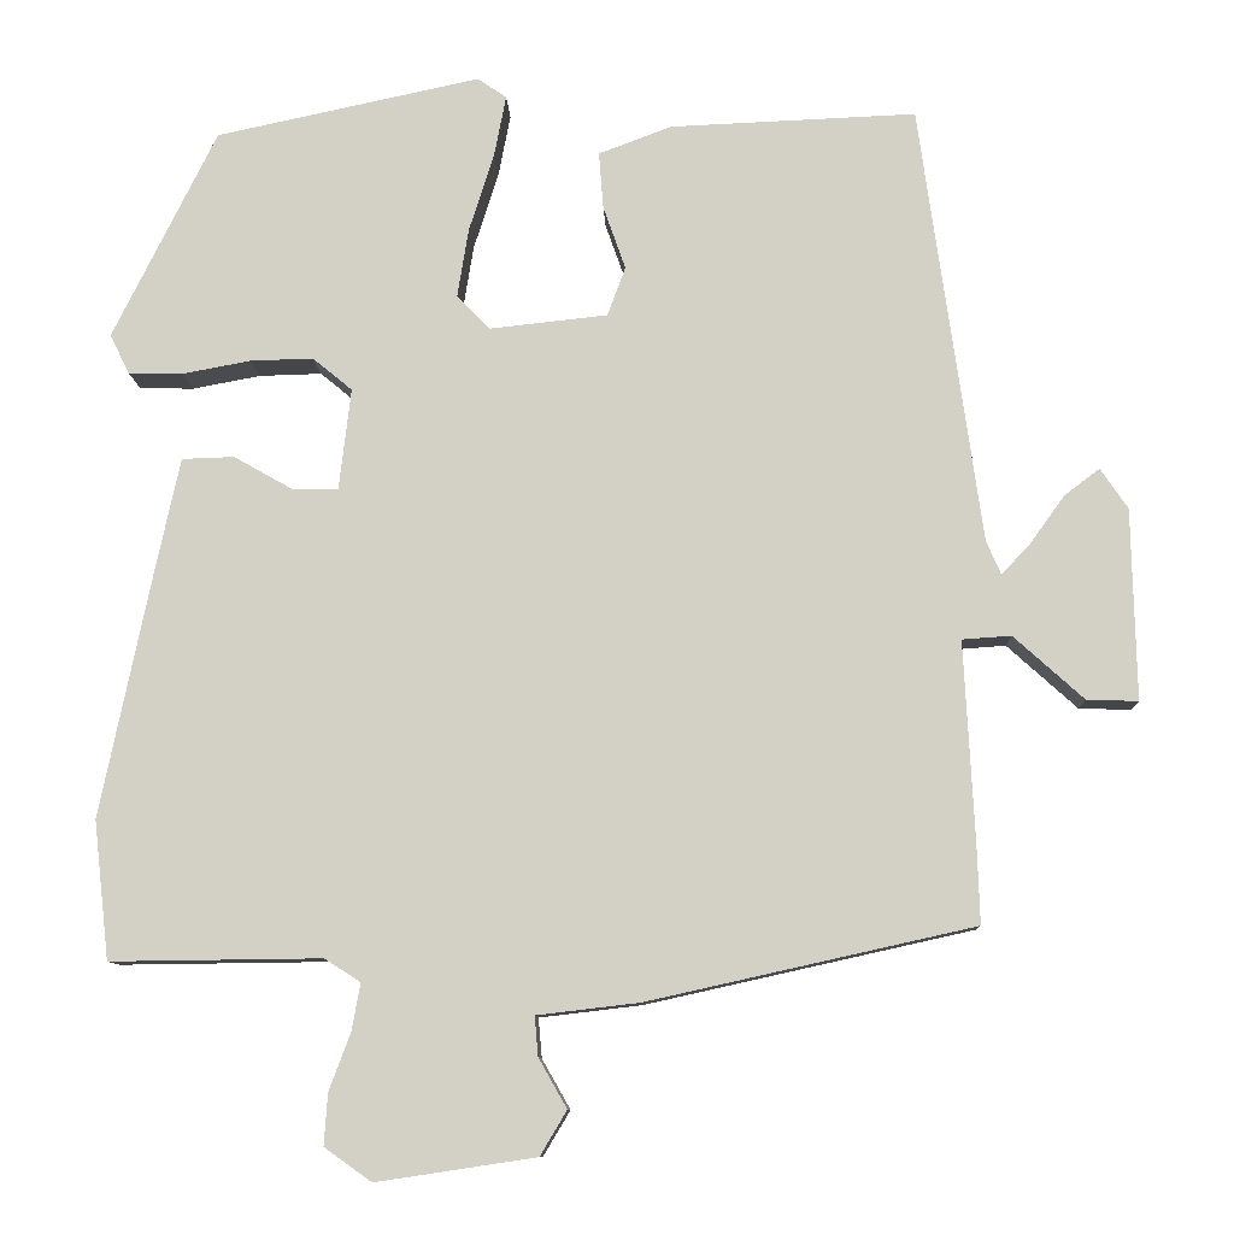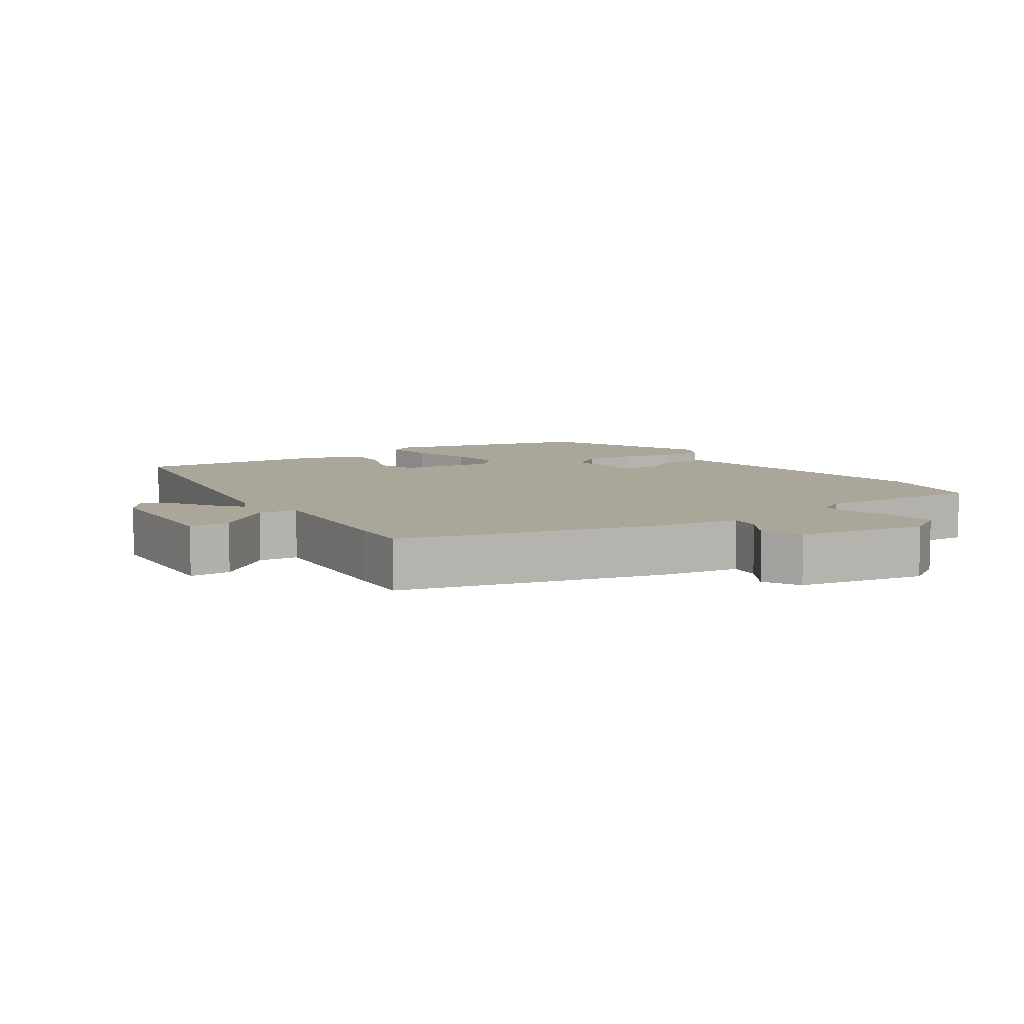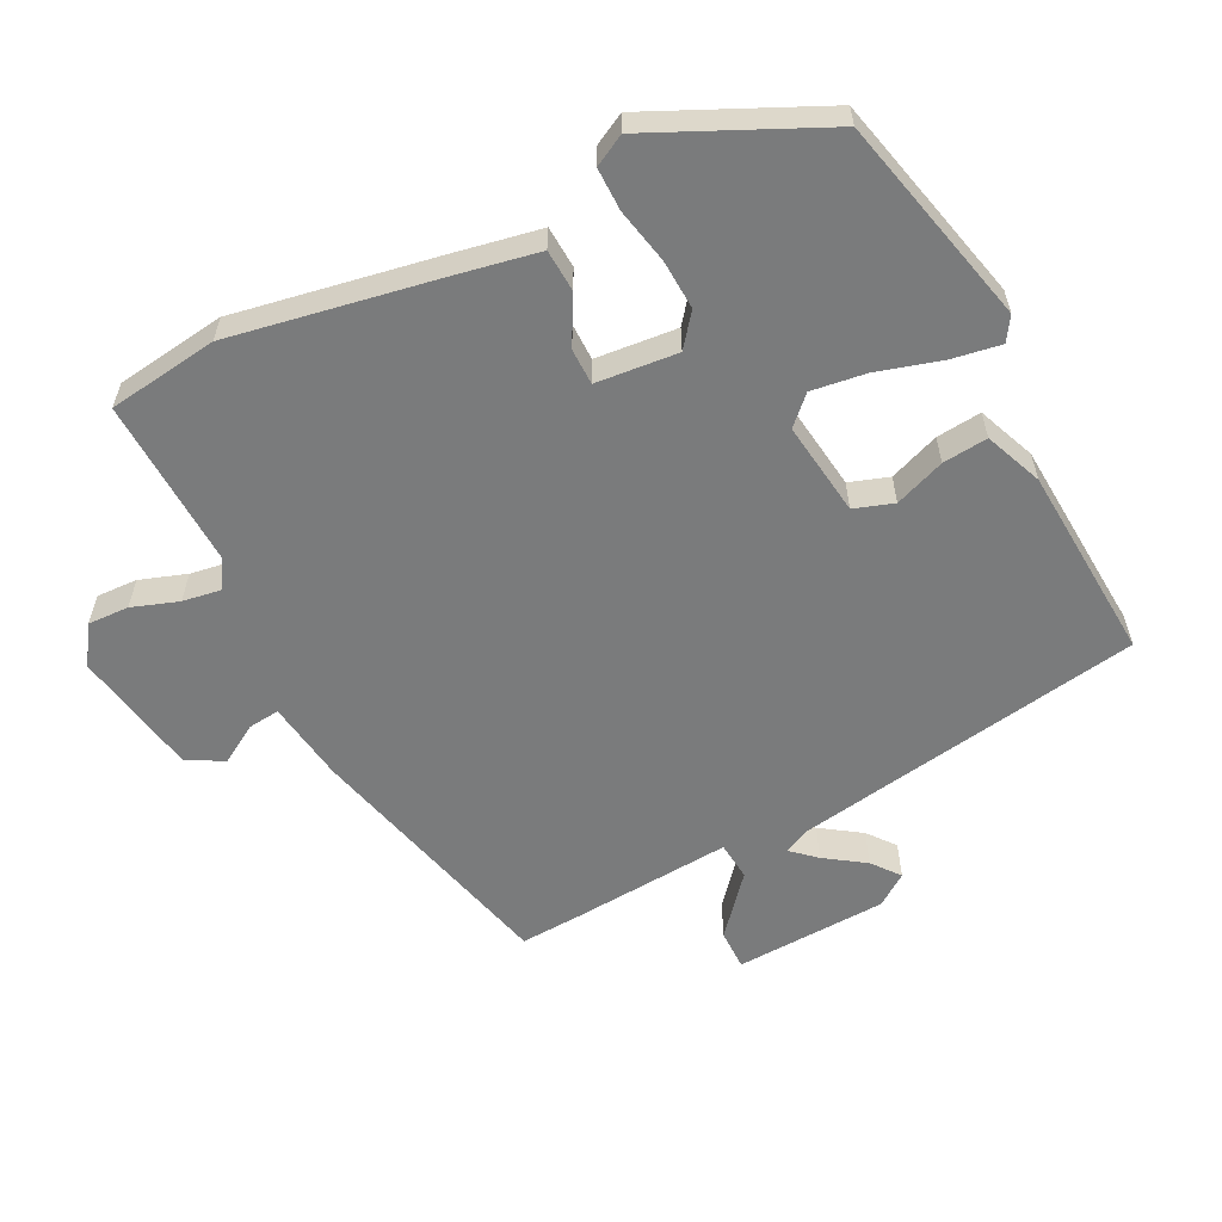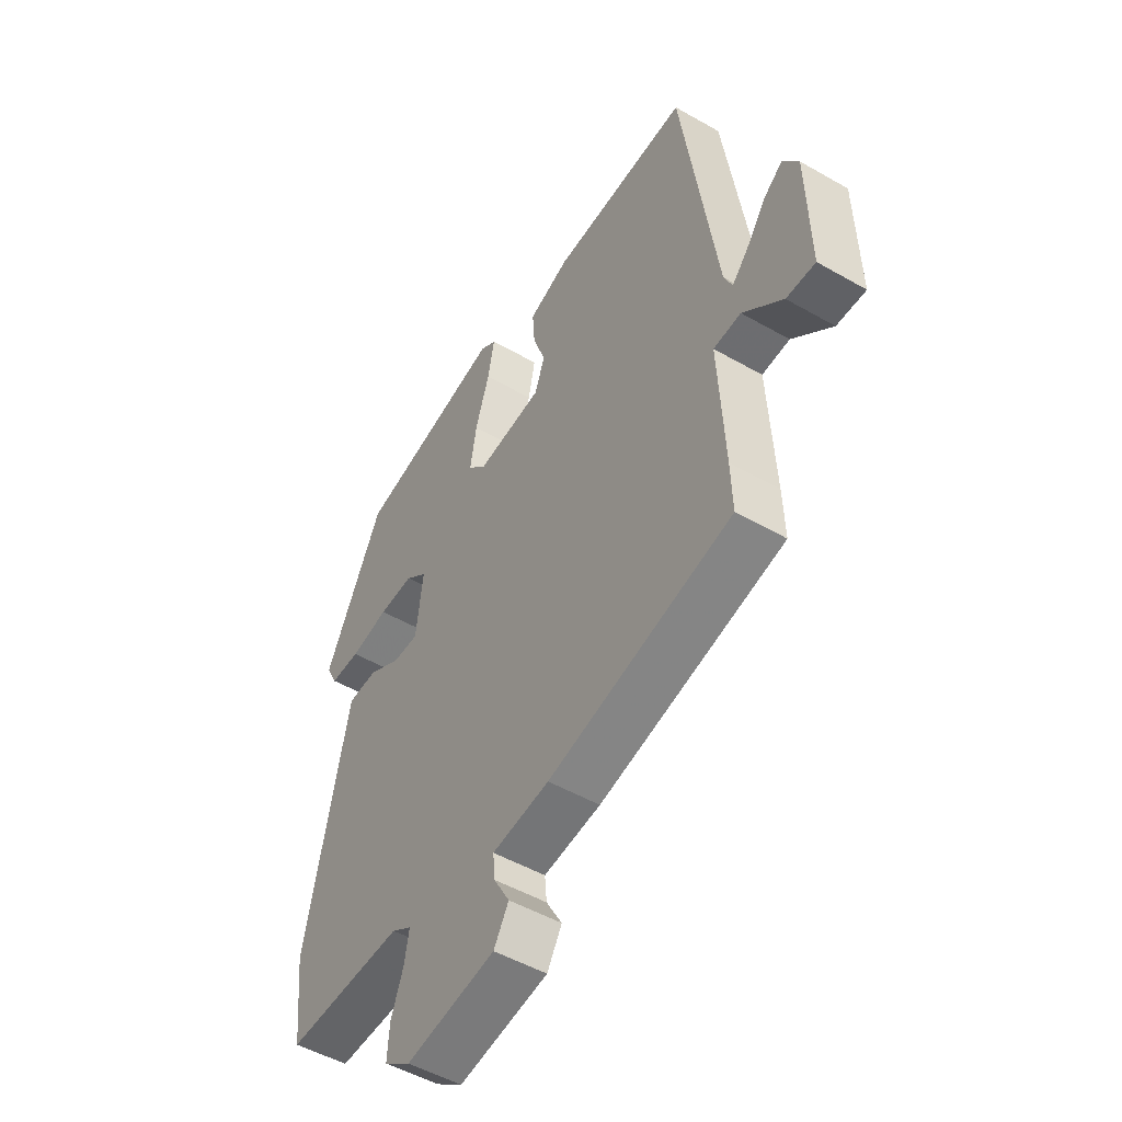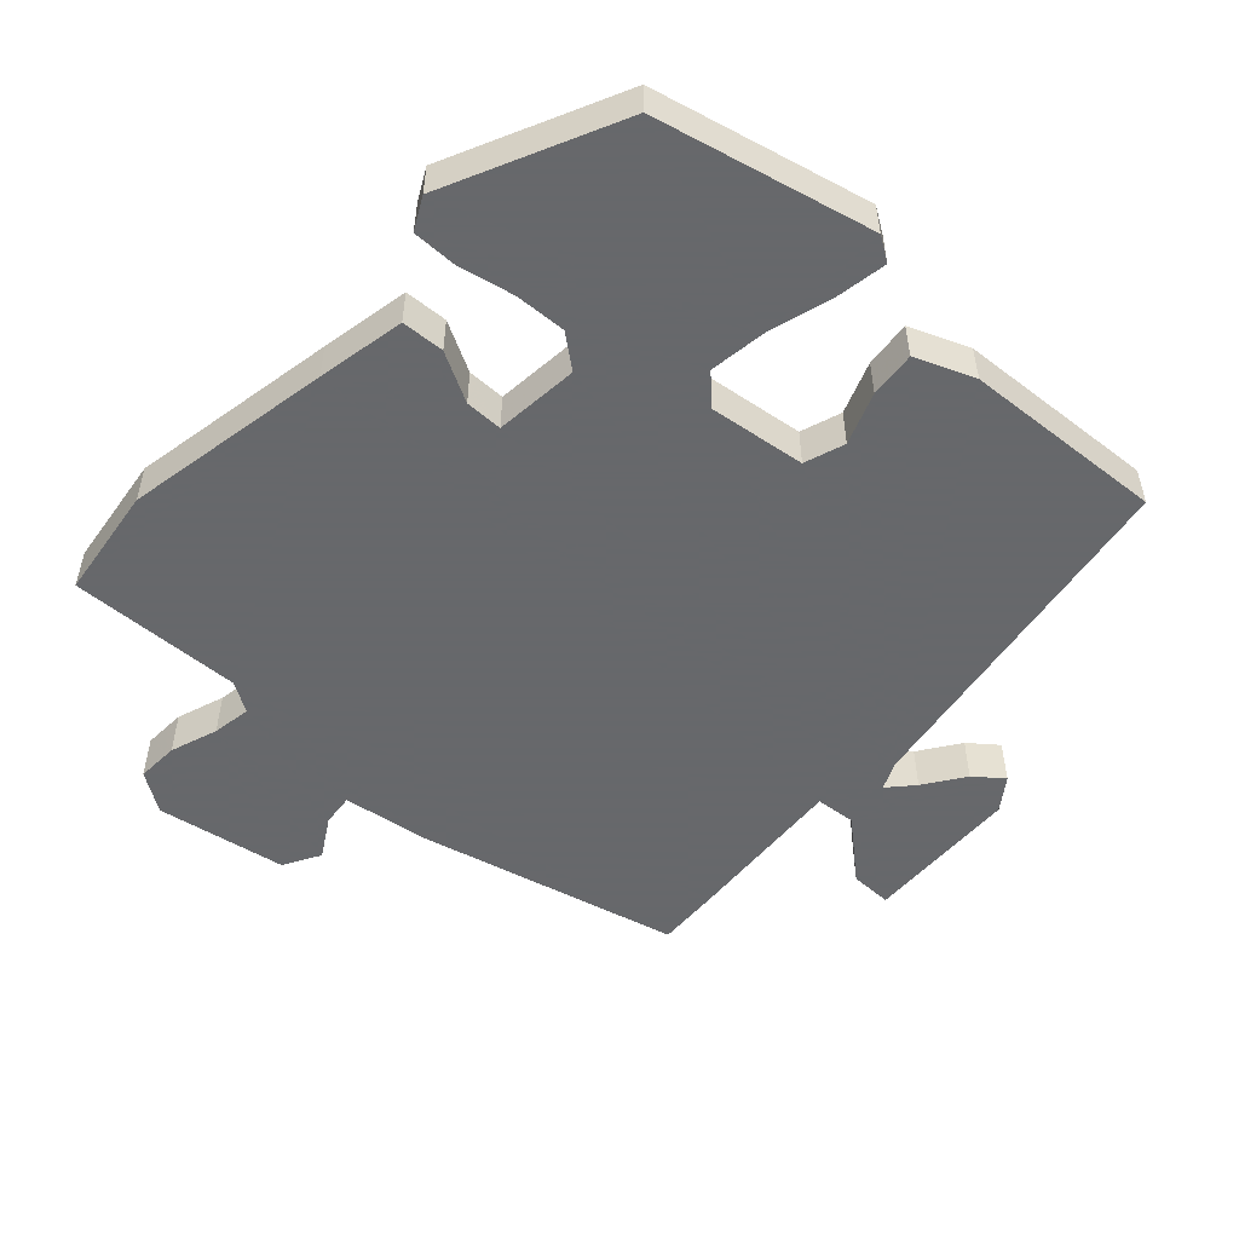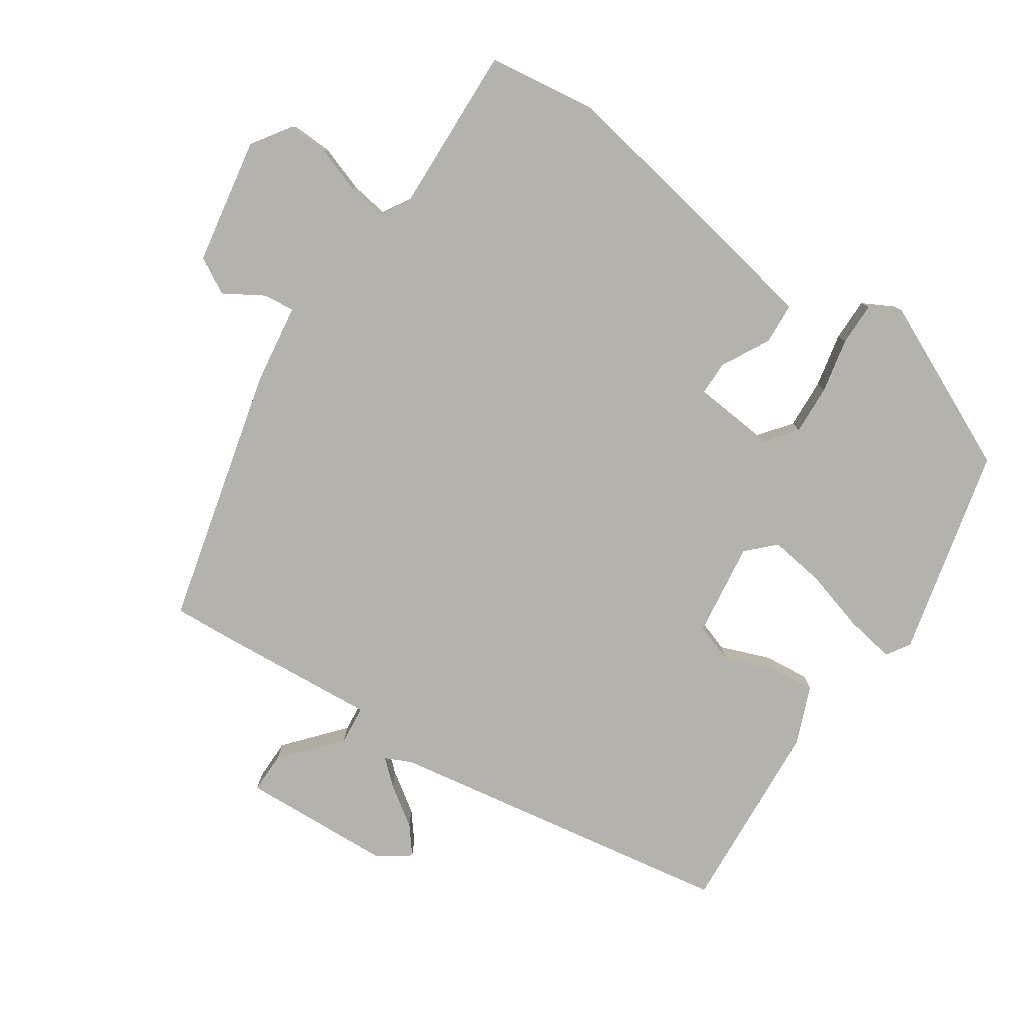
<metadata>
{"format":"obj","ext":"obj","renderer":"f3d","projection":"perspective","resolution":1024,"background":"white","views":[{"elev":-9.9,"azim":2.0,"up":"+Z"},{"elev":7.8,"azim":148.3,"up":"+Y"},{"elev":-58.3,"azim":-61.8,"up":"+Y"},{"elev":-50.5,"azim":57.9,"up":"+Z"},{"elev":-52.3,"azim":-41.4,"up":"+Y"},{"elev":-79.4,"azim":-122.5,"up":"+Y"}]}
</metadata>
<code>
v -0.5 0.07 -0.502
v -0.518 0.07 -0.341
v -0.457 0.07 -0.046
v -0.43 0.07 0.079
v -0.369 0.07 0.081
v -0.3 0.07 0.042
v -0.247 0.07 0.041
v -0.233 0.07 0.16
v -0.279 0.07 0.198
v -0.352 0.07 0.196
v -0.432 0.07 0.181
v -0.495 0.07 0.182
v -0.518 0.07 0.228
v -0.397 0.07 0.472
v -0.089 0.07 0.538
v -0.055 0.07 0.515
v -0.069 0.07 0.443
v -0.098 0.07 0.352
v -0.111 0.07 0.272
v -0.073 0.07 0.232
v 0.065 0.07 0.247
v 0.086 0.07 0.304
v 0.06 0.07 0.378
v 0.055 0.07 0.444
v 0.14 0.07 0.476
v 0.427 0.07 0.488
v 0.499 0.07 -0.025
v 0.516 0.07 -0.064
v 0.549 0.07 -0.029
v 0.59 0.07 0.028
v 0.631 0.07 0.059
v 0.663 0.07 0.012
v 0.668 0.07 -0.211
v 0.608 0.07 -0.209
v 0.526 0.07 -0.135
v 0.469 0.07 -0.139
v 0.481 0.07 -0.373
v 0.484 0.07 -0.464
v 0.103 0.07 -0.549
v -0.016 0.07 -0.563
v -0.012 0.07 -0.609
v 0.021 0.07 -0.667
v -0.01 0.07 -0.719
v -0.196 0.07 -0.747
v -0.251 0.07 -0.708
v -0.247 0.07 -0.648
v -0.222 0.07 -0.581
v -0.212 0.07 -0.526
v -0.254 0.07 -0.499
v -0.5 0 -0.502
v -0.518 0 -0.341
v -0.457 0 -0.046
v -0.43 0 0.079
v -0.369 0 0.081
v -0.3 0 0.042
v -0.247 0 0.041
v -0.233 0 0.16
v -0.279 0 0.198
v -0.352 0 0.196
v -0.432 0 0.181
v -0.495 0 0.182
v -0.518 0 0.228
v -0.397 0 0.472
v -0.089 0 0.538
v -0.055 0 0.515
v -0.069 0 0.443
v -0.098 0 0.352
v -0.111 0 0.272
v -0.073 0 0.232
v 0.065 0 0.247
v 0.086 0 0.304
v 0.06 0 0.378
v 0.055 0 0.444
v 0.14 0 0.476
v 0.427 0 0.488
v 0.499 0 -0.025
v 0.516 0 -0.064
v 0.549 0 -0.029
v 0.59 0 0.028
v 0.631 0 0.059
v 0.663 0 0.012
v 0.668 0 -0.211
v 0.608 0 -0.209
v 0.526 0 -0.135
v 0.469 0 -0.139
v 0.481 0 -0.373
v 0.484 0 -0.464
v 0.103 0 -0.549
v -0.016 0 -0.563
v -0.012 0 -0.609
v 0.021 0 -0.667
v -0.01 0 -0.719
v -0.196 0 -0.747
v -0.251 0 -0.708
v -0.247 0 -0.648
v -0.222 0 -0.581
v -0.212 0 -0.526
v -0.254 0 -0.499
f 45 46 47
f 44 45 47
f 43 44 47
f 42 43 47
f 41 42 47
f 40 41 47 48
f 40 48 49
f 39 40 49
f 38 39 49
f 37 38 49
f 36 37 49
f 33 34 35
f 32 33 35
f 31 32 35
f 30 31 35
f 29 30 35
f 28 29 35 36
f 1 2 3
f 49 1 3
f 36 49 3
f 28 36 3
f 27 28 3
f 25 26 27
f 24 25 27
f 23 24 27
f 22 23 27
f 16 17 18
f 15 16 18
f 14 15 18
f 13 14 18
f 12 13 18
f 11 12 18
f 10 11 18
f 9 10 18 19
f 8 9 19 20
f 3 4 5 6
f 3 6 7
f 27 3 7
f 21 22 27
f 20 21 27
f 8 20 27
f 7 8 27
f 96 95 94
f 96 94 93
f 96 93 92
f 96 92 91
f 96 91 90
f 97 96 90 89
f 98 97 89
f 98 89 88
f 98 88 87
f 98 87 86
f 98 86 85
f 84 83 82
f 84 82 81
f 84 81 80
f 84 80 79
f 84 79 78
f 85 84 78 77
f 52 51 50
f 52 50 98
f 52 98 85
f 52 85 77
f 52 77 76
f 76 75 74
f 76 74 73
f 76 73 72
f 76 72 71
f 67 66 65
f 67 65 64
f 67 64 63
f 67 63 62
f 67 62 61
f 67 61 60
f 67 60 59
f 68 67 59 58
f 69 68 58 57
f 55 54 53 52
f 56 55 52
f 56 52 76
f 76 71 70
f 76 70 69
f 76 69 57
f 76 57 56
f 1 50 51 2
f 2 51 52 3
f 3 52 53 4
f 4 53 54 5
f 5 54 55 6
f 6 55 56 7
f 7 56 57 8
f 8 57 58 9
f 9 58 59 10
f 10 59 60 11
f 11 60 61 12
f 12 61 62 13
f 13 62 63 14
f 14 63 64 15
f 15 64 65 16
f 16 65 66 17
f 17 66 67 18
f 18 67 68 19
f 19 68 69 20
f 20 69 70 21
f 21 70 71 22
f 22 71 72 23
f 23 72 73 24
f 24 73 74 25
f 25 74 75 26
f 26 75 76 27
f 27 76 77 28
f 28 77 78 29
f 29 78 79 30
f 30 79 80 31
f 31 80 81 32
f 32 81 82 33
f 33 82 83 34
f 34 83 84 35
f 35 84 85 36
f 36 85 86 37
f 37 86 87 38
f 38 87 88 39
f 39 88 89 40
f 40 89 90 41
f 41 90 91 42
f 42 91 92 43
f 43 92 93 44
f 44 93 94 45
f 45 94 95 46
f 46 95 96 47
f 47 96 97 48
f 48 97 98 49
f 49 98 50 1

</code>
